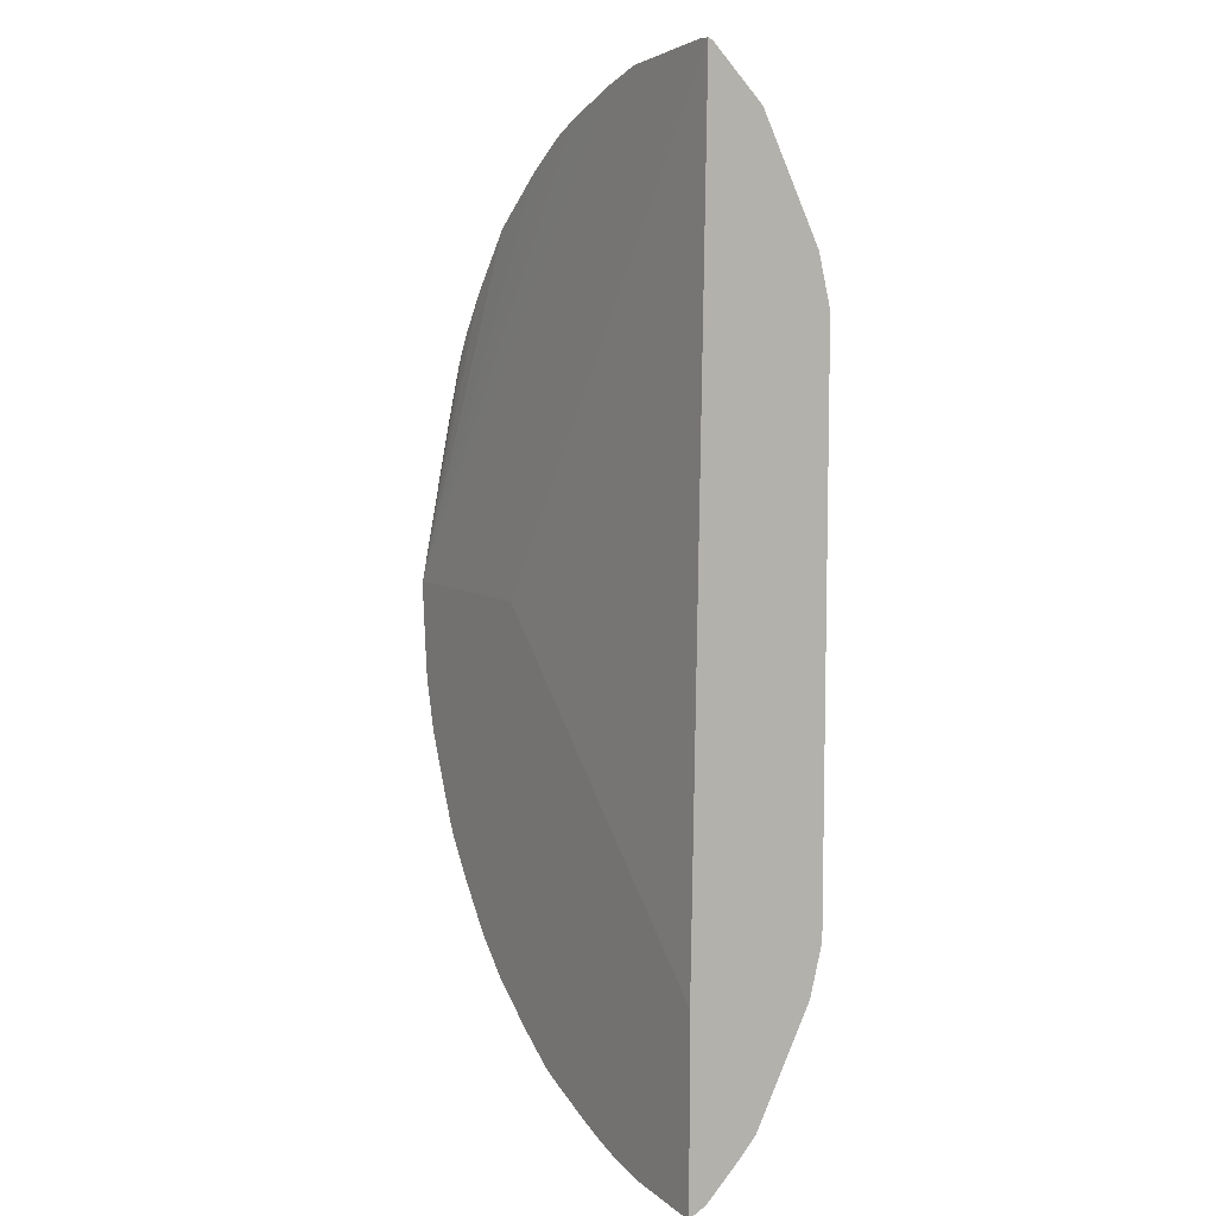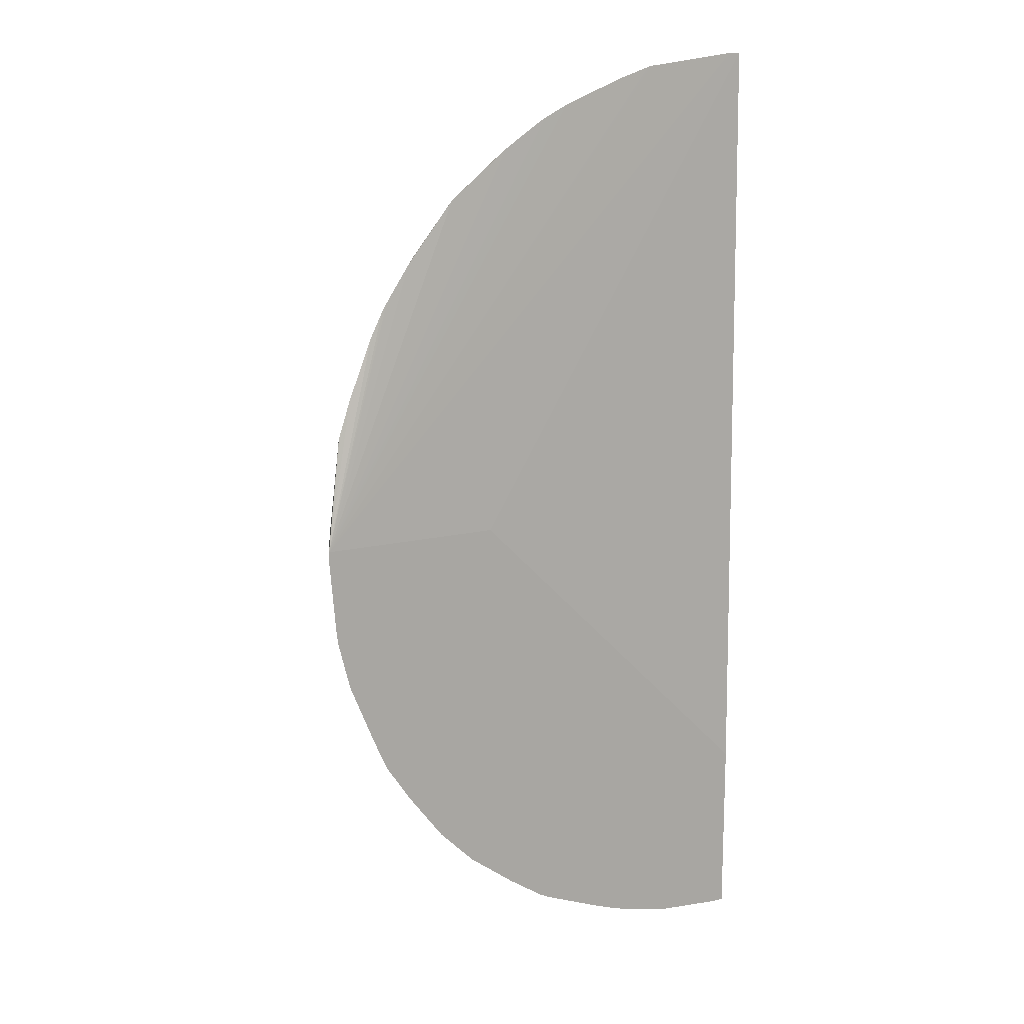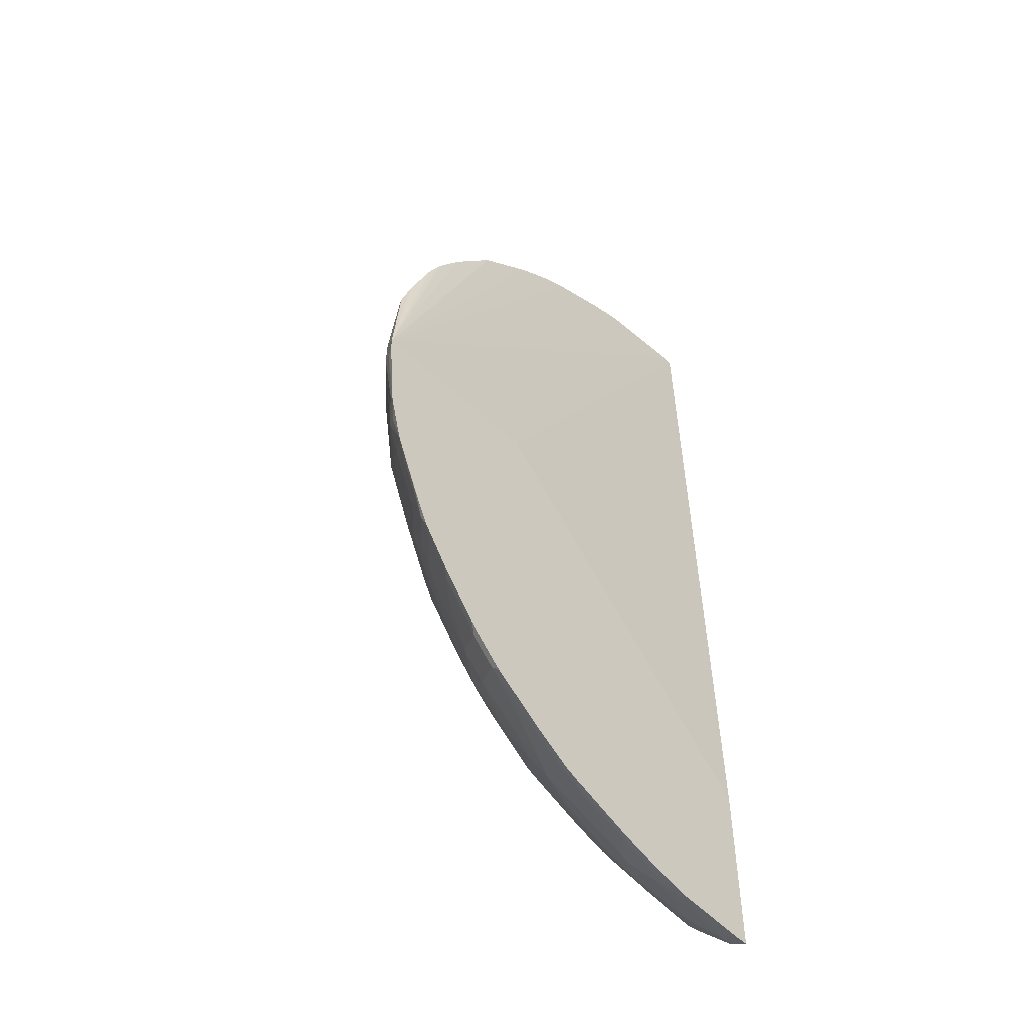
<metadata>
{"format":"obj","ext":"obj","renderer":"f3d","projection":"perspective","resolution":1024,"background":"white","views":[{"elev":7.7,"azim":-121.0,"up":"+Z"},{"elev":14.4,"azim":151.7,"up":"+Z"},{"elev":-51.2,"azim":134.3,"up":"+Z"}]}
</metadata>
<code>
v -0.0001466 -0.1382 -0.7953
v -0.0001466 -0.1382 -0.4986
v 0.7953 -0.1382 0.0001466
v 0.4986 -0.1382 0.0001466
v -6.982e-05 -0.1589 0.7849
v -0.0001467 -0.1656 0.7816
v 0.01991 -0.1656 0.7816
v 0.05964 -0.2054 0.7419
v -0.0001467 -0.2451 0.7021
v -0.0001467 -0.3577 0.4371
v -0.0001466 -0.1656 -0.7816
v -0.0001466 -0.2252 -0.722
v -0.0001466 -0.2446 -0.7003
v -0.0001466 -0.2483 -0.6957
v 0.03318 -0.2252 -0.722
v 0.01332 -0.1656 -0.7816
v 0.05304 -0.2054 -0.7418
v 0.1722 -0.2252 -0.7021
v 0.1325 -0.2451 -0.6823
v 0.1855 -0.2318 -0.6889
v 0.2054 -0.1921 -0.7286
v 0.3627 -0.2087 -0.6458
v 0.2236 -0.1888 -0.7253
v 0.2634 -0.1491 -0.7452
v 0.2037 -0.1491 -0.765
v 0.1722 -0.1656 -0.7617
v 0.1325 -0.1457 -0.7816
v 0.1855 -0.1524 -0.7683
v 0.14 -0.1382 -0.7854
v 0.02656 -0.1524 -0.7883
v 0.0208 -0.1382 -0.7953
v 0.202 -0.1382 -0.7708
v 0.2367 -0.1382 -0.7605
v 0.2792 -0.1382 -0.7456
v 0.3785 -0.1382 -0.7059
v 0.3627 -0.1491 -0.7054
v 0.4023 -0.1491 -0.6855
v 0.3978 -0.1382 -0.6964
v 0.4575 -0.1382 -0.6567
v 0.462 -0.1491 -0.6458
v 0.4023 -0.1888 -0.6458
v 0.462 -0.1689 -0.6259
v 0.5415 -0.1491 -0.5862
v 0.537 -0.1382 -0.597
v 0.5812 -0.1491 -0.5465
v 0.5017 -0.2087 -0.5465
v 0.4223 -0.2087 -0.606
v 0.3826 -0.2285 -0.606
v 0.323 -0.2881 -0.5465
v 0.4223 -0.2484 -0.5465
v 0.4023 -0.2683 -0.5265
v 0.4023 -0.2881 -0.4868
v 0.4636 -0.2716 -0.4702
v 0.4744 -0.2633 -0.4769
v 0.5216 -0.2683 -0.4073
v 0.5415 -0.2484 -0.4272
v 0.4835 -0.2517 -0.4902
v 0.462 -0.2285 -0.5465
v 0.5415 -0.2087 -0.5067
v 0.6011 -0.2285 -0.3876
v 0.5415 -0.2881 -0.3279
v 0.539 -0.2931 -0.318
v 0.563 -0.2848 -0.2982
v 0.5829 -0.265 -0.318
v 0.6028 -0.2451 -0.3379
v 0.6226 -0.2252 -0.3577
v 0.6623 -0.2054 -0.3379
v 0.6409 -0.2087 -0.3677
v 0.6409 -0.1888 -0.4073
v 0.6011 -0.2087 -0.4272
v 0.621 -0.1689 -0.467
v 0.6409 -0.1491 -0.467
v 0.6806 -0.1491 -0.4073
v 0.6823 -0.1656 -0.3776
v 0.7021 -0.1457 -0.3776
v 0.7021 -0.1656 -0.3379
v 0.7418 -0.1656 -0.2385
v 0.7418 -0.1457 -0.2782
v 0.7228 -0.1391 -0.3379
v 0.7059 -0.1382 -0.3776
v 0.7235 -0.1382 -0.3369
v 0.6959 -0.1382 -0.3983
v 0.6968 -0.1382 -0.3966
v 0.6562 -0.1382 -0.4579
v 0.5965 -0.1382 -0.5374
v 0.7631 -0.1382 -0.2385
v 0.7626 -0.1391 -0.2385
v 0.7617 -0.1656 -0.1789
v 0.77 -0.1491 -0.1888
v 0.7831 -0.1382 -0.1582
v 0.7953 -0.1382 -0.01994
v 0.7854 -0.1382 -0.1392
v 0.7816 -0.1457 -0.1392
v 0.7899 -0.1491 -0.02983
v 0.7816 -0.1656 -0.01994
v 0.785 -0.1589 0.01989
v 0.7651 -0.1589 0.1789
v 0.7618 -0.1656 0.1789
v 0.7816 -0.1656 0.01989
v 0.7419 -0.2054 0.05969
v 0.7021 -0.2252 0.1789
v 0.7253 -0.1938 0.2087
v 0.7021 -0.2054 0.2385
v 0.7419 -0.1656 0.2385
v 0.7438 -0.1589 0.2442
v 0.7636 -0.1589 0.1846
v 0.7041 -0.1589 0.3435
v 0.7021 -0.1656 0.3379
v 0.6841 -0.1589 0.3833
v 0.6757 -0.1589 0.3973
v 0.6657 -0.164 0.4073
v 0.6822 -0.1656 0.3776
v 0.6624 -0.1855 0.3776
v 0.6624 -0.2054 0.3379
v 0.6458 -0.1938 0.3876
v 0.6458 -0.1838 0.4073
v 0.626 -0.164 0.4669
v 0.6061 -0.2037 0.4272
v 0.5962 -0.2459 0.3578
v 0.5962 -0.2261 0.3974
v 0.5365 -0.2261 0.4769
v 0.5464 -0.2037 0.5067
v 0.5564 -0.1589 0.5564
v 0.636 -0.1589 0.4569
v 0.457 -0.1589 0.6359
v 0.467 -0.164 0.626
v 0.5067 -0.2037 0.5464
v 0.4272 -0.2037 0.6061
v 0.4769 -0.2261 0.5365
v 0.4769 -0.2658 0.4769
v 0.4869 -0.2534 0.4868
v 0.5365 -0.2658 0.3974
v 0.5564 -0.2857 0.318
v 0.4968 -0.2857 0.3974
v 0.4869 -0.2931 0.3876
v 0.467 -0.2732 0.4669
v 0.3876 -0.2931 0.4868
v 0.3478 -0.3329 0.4073
v 0.3478 -0.313 0.4669
v 0.308 -0.2931 0.5464
v 0.318 -0.2857 0.5564
v 0.3974 -0.2857 0.4967
v 0.3974 -0.2658 0.5365
v 0.3578 -0.2459 0.5961
v 0.3974 -0.2261 0.5961
v 0.3478 -0.2136 0.6458
v 0.3378 -0.2261 0.6359
v 0.3378 -0.2054 0.6624
v 0.3776 -0.1855 0.6624
v 0.3776 -0.1656 0.6823
v 0.4073 -0.1838 0.6458
v 0.4073 -0.164 0.6657
v 0.3833 -0.1589 0.6842
v 0.3974 -0.159 0.6757
v 0.3436 -0.1589 0.704
v 0.3378 -0.1656 0.7021
v 0.2385 -0.1656 0.7419
v 0.2442 -0.1589 0.7438
v 0.1789 -0.1656 0.7617
v 0.2087 -0.1938 0.7253
v 0.2385 -0.2054 0.7021
v 0.1789 -0.2252 0.7021
v 0.1789 -0.1589 0.7651
v 0.1846 -0.1589 0.7636
v 0.01991 -0.1589 0.7849
v 0.03982 -0.2252 0.722
v 0.1391 -0.2451 0.6823
v 0.07955 -0.265 0.6624
v 0.1391 -0.2848 0.6226
v -0.0001467 -0.3378 0.5166
v 0.1491 -0.313 0.5663
v 0.1491 -0.2931 0.6061
v 0.159 -0.2857 0.616
v 0.2187 -0.2857 0.5961
v 0.2087 -0.2931 0.5862
v 0.2782 -0.2459 0.6359
v 0.1987 -0.2658 0.6359
v 0.1789 -0.265 0.6425
v 0.2782 -0.2252 0.6624
v 0.2485 -0.313 0.5265
v 0.2683 -0.3329 0.4669
v 0.1689 -0.3329 0.5067
v 0.1391 -0.318 0.5564
v 0.05964 -0.3378 0.5166
v 0.159 -0.3378 0.4967
v 0.1193 -0.3577 0.4371
v 0.2981 -0.3577 0.3379
v 0.2187 -0.3577 0.3974
v 0.2584 -0.3378 0.457
v 0.3378 -0.3378 0.3974
v 0.3974 -0.3378 0.3379
v 0.4073 -0.3329 0.3478
v 0.467 -0.313 0.3478
v 0.5464 -0.2931 0.3081
v 0.5862 -0.2931 0.2087
v 0.5962 -0.2857 0.2186
v 0.5962 -0.2658 0.2981
v 0.6359 -0.2459 0.2782
v 0.6359 -0.2261 0.3379
v 0.6458 -0.2136 0.3478
v 0.6624 -0.2252 0.2782
v 0.6359 -0.2658 0.1987
v 0.6425 -0.265 0.1789
v 0.6822 -0.2451 0.1391
v 0.6226 -0.2848 0.1391
v 0.616 -0.2857 0.159
v 0.6061 -0.2931 0.1491
v 0.5663 -0.313 0.1491
v 0.5564 -0.318 0.1391
v 0.6624 -0.265 0.07951
v 0.7021 -0.2451 -9.07e-06
v 0.5829 -0.3047 -0.1392
v 0.5167 -0.3378 -0.05965
v 0.5564 -0.318 -0.1392
v 0.4968 -0.3378 -0.159
v 0.5167 -0.318 -0.2385
v 0.457 -0.3378 -0.2584
v 0.3975 -0.3577 -0.2187
v 0.4372 -0.3577 -0.1193
v 0.4371 -0.3577 0.1193
v 0.5166 -0.3378 0.05969
v 0.4968 -0.3378 0.159
v 0.5067 -0.3329 0.1689
v 0.467 -0.3329 0.2683
v 0.5266 -0.313 0.2484
v 0.457 -0.3378 0.2584
v 0.3378 -0.3577 0.2981
v 0.3974 -0.3577 0.2186
v 0.2982 -0.3577 -0.3379
v 0.3379 -0.3577 -0.2982
v 0.3975 -0.3378 -0.3379
v 0.4595 -0.3328 -0.2782
v 0.3999 -0.3328 -0.3577
v 0.3602 -0.3328 -0.3975
v 0.3379 -0.3378 -0.3975
v 0.2187 -0.3577 -0.3975
v 0.2584 -0.3378 -0.457
v 0.2807 -0.3328 -0.457
v 0.3602 -0.313 -0.457
v 0.3205 -0.2931 -0.5365
v 0.3048 -0.2914 -0.5497
v 0.2848 -0.2716 -0.5895
v 0.2054 -0.2914 -0.5895
v 0.2451 -0.3113 -0.5299
v 0.2385 -0.318 -0.5167
v 0.1392 -0.318 -0.5564
v 0.159 -0.3378 -0.4968
v 0.1193 -0.3577 -0.4372
v -0.0001466 -0.3577 -0.4372
v 0.05965 -0.3378 -0.5167
v 0.1458 -0.2914 -0.6094
v 0.1458 -0.3113 -0.5696
v 0.1855 -0.2716 -0.6292
v 0.265 -0.2517 -0.6292
v 0.2848 -0.2318 -0.6491
v 0.3031 -0.2285 -0.6458
v 0.2832 -0.2484 -0.6259
v 0.1325 -0.2848 -0.6226
v 0.07289 -0.265 -0.6623
v -0.0001466 -0.3378 -0.5167
v 0.3999 -0.2931 -0.4769
v 0.4794 -0.2931 -0.3975
v 0.4595 -0.313 -0.3577
v 0.4993 -0.313 -0.2982
v 0.5365 -0.2981 -0.2982
v 0.5762 -0.2981 -0.1987
v 0.5787 -0.2931 -0.2187
v 0.4818 -0.2881 -0.4073
v 0.6028 -0.2848 -0.1987
v 0.6226 -0.2848 -0.1392
v 0.6623 -0.265 -0.07951
v 0.6823 -0.2451 -0.1392
v 0.7021 -0.2252 -0.1789
v 0.6425 -0.265 -0.1789
v 0.6425 -0.2451 -0.2584
v 0.6623 -0.2252 -0.2782
v 0.7021 -0.2054 -0.2385
v 0.6623 -0.1855 -0.3776
v 0.7302 -0.1888 -0.2087
v 0.7418 -0.2054 -0.05965
v 0.722 -0.2252 -0.0398
v 0.722 -0.2252 0.03979
f 2 3 1
f 195 194 208
f 225 208 194
f 225 194 224
f 225 224 208
f 223 209 208
f 223 208 224
f 223 224 222
f 223 222 209
f 209 222 221
f 213 209 221
f 213 221 220
f 213 220 219
f 215 213 219
f 215 219 218
f 215 218 217
f 215 217 216
f 215 216 214
f 196 207 206
f 196 195 207
f 207 195 208
f 207 208 209
f 207 209 210
f 207 210 205
f 193 224 194
f 206 207 205
f 210 211 204
f 209 211 210
f 209 212 211
f 213 212 209
f 213 214 212
f 215 214 213
f 210 204 205
f 196 206 202
f 193 192 224
f 191 226 224
f 238 240 239
f 238 239 234
f 238 234 235
f 238 235 237
f 235 236 237
f 235 229 236
f 235 230 229
f 231 230 235
f 231 235 234
f 231 234 233
f 231 233 232
f 231 232 217
f 231 217 218
f 231 218 230
f 230 218 229
f 218 219 229
f 219 220 229
f 191 227 226
f 191 187 227
f 190 187 191
f 189 187 190
f 189 188 187
f 227 187 220
f 191 224 192
f 228 227 220
f 228 220 226
f 222 226 220
f 222 224 226
f 222 220 221
f 187 10 220
f 220 10 229
f 228 226 227
f 238 237 240
f 203 202 206
f 203 205 204
f 170 9 10
f 170 10 186
f 184 171 170
f 184 170 186
f 184 186 185
f 184 185 183
f 184 183 171
f 171 183 182
f 171 182 181
f 171 181 180
f 171 180 140
f 167 162 166
f 144 141 143
f 144 176 141
f 144 147 176
f 179 176 147
f 148 179 147
f 174 140 141
f 174 141 176
f 174 176 177
f 174 177 173
f 173 177 169
f 178 169 177
f 186 10 187
f 178 167 169
f 178 177 162
f 177 176 162
f 179 162 176
f 148 162 179
f 148 161 162
f 148 157 161
f 178 162 167
f 203 206 205
f 188 186 187
f 189 185 188
f 203 204 101
f 203 101 202
f 202 101 198
f 201 199 198
f 201 198 101
f 201 101 114
f 201 114 199
f 200 199 114
f 200 114 115
f 200 115 199
f 199 115 119
f 199 119 198
f 119 197 198
f 133 119 132
f 133 197 119
f 133 196 197
f 133 195 196
f 189 182 185
f 189 181 182
f 138 181 189
f 138 139 181
f 139 140 181
f 180 181 140
f 188 185 186
f 138 189 190
f 138 191 192
f 138 192 135
f 135 192 193
f 135 193 194
f 133 135 194
f 133 194 195
f 138 190 191
f 241 240 237
f 241 49 240
f 241 242 49
f 93 95 88
f 280 88 95
f 280 95 281
f 280 281 273
f 280 273 88
f 279 77 88
f 279 88 273
f 279 273 277
f 279 277 77
f 76 77 277
f 278 67 68
f 278 68 69
f 278 69 74
f 278 74 67
f 67 74 76
f 67 76 277
f 67 277 273
f 267 269 266
f 214 266 269
f 214 269 212
f 270 212 269
f 270 211 212
f 271 211 270
f 93 94 95
f 271 272 211
f 270 273 272
f 274 273 270
f 275 273 274
f 275 276 273
f 67 276 275
f 67 273 276
f 271 270 272
f 267 62 269
f 93 88 90
f 281 211 272
f 37 41 22
f 50 48 58
f 48 47 58
f 47 46 58
f 112 108 109
f 122 123 127
f 131 122 127
f 120 121 119
f 145 129 128
f 182 183 185
f 108 104 105
f 103 104 108
f 103 108 114
f 103 114 101
f 202 198 197
f 196 202 197
f 274 270 269
f 281 272 273
f 100 211 95
f 282 211 100
f 282 101 211
f 282 100 101
f 101 204 211
f 281 95 211
f 100 95 99
f 67 275 65
f 64 65 275
f 63 64 275
f 63 275 269
f 63 269 62
f 275 274 269
f 96 99 95
f 52 261 49
f 52 53 261
f 262 261 53
f 49 242 254
f 49 254 257
f 256 255 20
f 256 20 22
f 256 22 49
f 256 49 257
f 256 257 254
f 256 254 255
f 255 254 20
f 20 254 253
f 20 253 251
f 251 253 243
f 252 251 243
f 244 252 243
f 244 246 252
f 252 246 251
f 251 246 250
f 241 243 242
f 241 244 243
f 245 244 241
f 245 246 244
f 245 247 246
f 245 237 247
f 242 243 254
f 245 241 237
f 236 248 247
f 236 229 248
f 248 229 249
f 250 248 249
f 250 247 248
f 250 246 247
f 236 247 237
f 253 254 243
f 20 251 19
f 258 259 19
f 232 264 217
f 217 264 216
f 265 216 264
f 265 214 216
f 265 266 214
f 265 267 266
f 232 263 264
f 265 62 267
f 264 263 62
f 262 62 263
f 55 62 262
f 268 55 262
f 268 53 55
f 268 262 53
f 265 264 62
f 174 175 140
f 232 233 263
f 234 262 263
f 258 14 259
f 258 251 14
f 251 250 14
f 260 14 250
f 260 10 14
f 260 249 10
f 234 263 233
f 260 250 249
f 259 14 19
f 15 19 14
f 261 240 49
f 239 240 261
f 239 261 262
f 239 262 234
f 10 249 229
f 175 171 140
f 258 19 251
f 172 175 174
f 60 69 68
f 66 60 68
f 66 68 67
f 66 67 65
f 66 65 60
f 61 60 65
f 61 65 64
f 61 64 63
f 61 63 62
f 61 62 55
f 61 55 60
f 55 56 60
f 60 56 59
f 57 59 56
f 57 46 59
f 57 58 46
f 57 50 58
f 47 41 46
f 47 22 41
f 48 22 47
f 48 49 22
f 50 49 48
f 51 49 50
f 70 69 60
f 51 52 49
f 54 53 51
f 54 55 53
f 54 56 55
f 54 57 56
f 54 50 57
f 54 51 50
f 51 53 52
f 41 42 46
f 70 59 69
f 69 59 71
f 81 82 86
f 82 85 86
f 86 85 3
f 85 1 3
f 32 1 35
f 35 1 85
f 39 35 44
f 44 35 85
f 44 85 45
f 59 46 45
f 71 59 45
f 72 71 45
f 84 72 45
f 84 45 85
f 84 85 82
f 84 82 72
f 73 72 82
f 69 71 72
f 73 69 72
f 73 74 69
f 75 74 73
f 75 76 74
f 75 77 76
f 70 60 59
f 75 78 77
f 80 81 79
f 80 82 81
f 83 82 80
f 83 75 82
f 83 80 75
f 75 73 82
f 75 79 78
f 81 86 79
f 43 46 42
f 43 44 45
f 18 17 26
f 21 18 26
f 21 26 25
f 21 25 24
f 21 24 23
f 21 23 22
f 21 22 20
f 21 20 18
f 18 20 19
f 18 19 15
f 18 15 17
f 15 16 17
f 15 11 16
f 12 11 15
f 13 12 15
f 13 15 14
f 13 14 10
f 172 171 175
f 4 3 2
f 4 5 3
f 4 2 5
f 6 5 2
f 6 7 5
f 17 16 26
f 6 8 7
f 6 10 9
f 6 1 10
f 6 2 1
f 11 10 1
f 12 10 11
f 13 10 12
f 6 9 8
f 43 45 46
f 27 26 16
f 27 29 28
f 43 39 44
f 40 39 43
f 40 43 42
f 40 42 41
f 40 41 37
f 40 37 39
f 38 39 37
f 38 35 39
f 36 35 38
f 36 38 37
f 36 37 22
f 36 22 23
f 36 23 24
f 36 24 35
f 34 35 24
f 34 32 35
f 33 32 34
f 30 29 27
f 30 31 29
f 30 16 31
f 30 27 16
f 31 16 11
f 31 11 1
f 27 28 26
f 31 1 29
f 28 29 32
f 25 28 32
f 25 26 28
f 25 32 33
f 25 33 24
f 33 34 24
f 29 1 32
f 79 86 87
f 80 79 75
f 87 77 78
f 154 125 153
f 154 126 125
f 152 126 154
f 152 154 153
f 152 153 150
f 152 150 151
f 152 151 126
f 151 128 126
f 79 87 78
f 149 146 151
f 149 151 150
f 149 150 148
f 149 148 146
f 146 148 147
f 146 147 144
f 146 144 128
f 144 145 128
f 130 136 135
f 137 136 130
f 137 135 136
f 137 138 135
f 137 139 138
f 137 140 139
f 153 125 3
f 137 141 140
f 142 130 141
f 142 137 130
f 130 143 141
f 130 144 143
f 130 129 144
f 144 129 145
f 142 141 137
f 153 3 155
f 150 153 155
f 156 150 155
f 165 7 163
f 165 5 7
f 165 3 5
f 8 166 162
f 8 9 166
f 9 167 166
f 165 163 3
f 168 167 9
f 168 9 169
f 170 169 9
f 171 169 170
f 172 169 171
f 172 173 169
f 172 174 173
f 168 169 167
f 134 130 135
f 158 155 3
f 164 158 3
f 156 148 150
f 156 157 148
f 156 155 157
f 157 155 158
f 159 157 158
f 160 157 159
f 164 159 158
f 160 161 157
f 160 159 162
f 159 8 162
f 159 7 8
f 159 163 7
f 164 163 159
f 164 3 163
f 160 162 161
f 134 135 133
f 146 128 151
f 130 133 132
f 107 109 108
f 107 108 105
f 107 105 3
f 106 3 105
f 106 97 3
f 98 97 106
f 98 106 105
f 98 105 104
f 102 98 104
f 102 104 103
f 102 103 101
f 102 101 98
f 98 101 100
f 98 100 99
f 98 99 96
f 98 96 97
f 96 3 97
f 87 88 77
f 89 88 87
f 89 90 88
f 89 86 90
f 89 87 86
f 90 86 3
f 107 3 109
f 91 90 3
f 134 133 130
f 92 94 93
f 92 91 94
f 91 95 94
f 91 96 95
f 91 3 96
f 92 90 91
f 110 109 3
f 92 93 90
f 111 109 110
f 117 110 124
f 111 110 117
f 110 3 124
f 124 3 123
f 125 123 3
f 126 123 125
f 117 124 123
f 126 127 123
f 129 127 128
f 130 131 127
f 130 122 131
f 130 121 122
f 130 119 121
f 130 132 119
f 128 127 126
f 117 123 122
f 130 127 129
f 118 122 121
f 118 117 122
f 113 112 111
f 113 108 112
f 111 112 109
f 113 115 114
f 113 116 115
f 113 111 116
f 113 114 108
f 116 117 118
f 116 118 115
f 118 119 115
f 118 120 119
f 116 111 117
f 118 121 120

</code>
